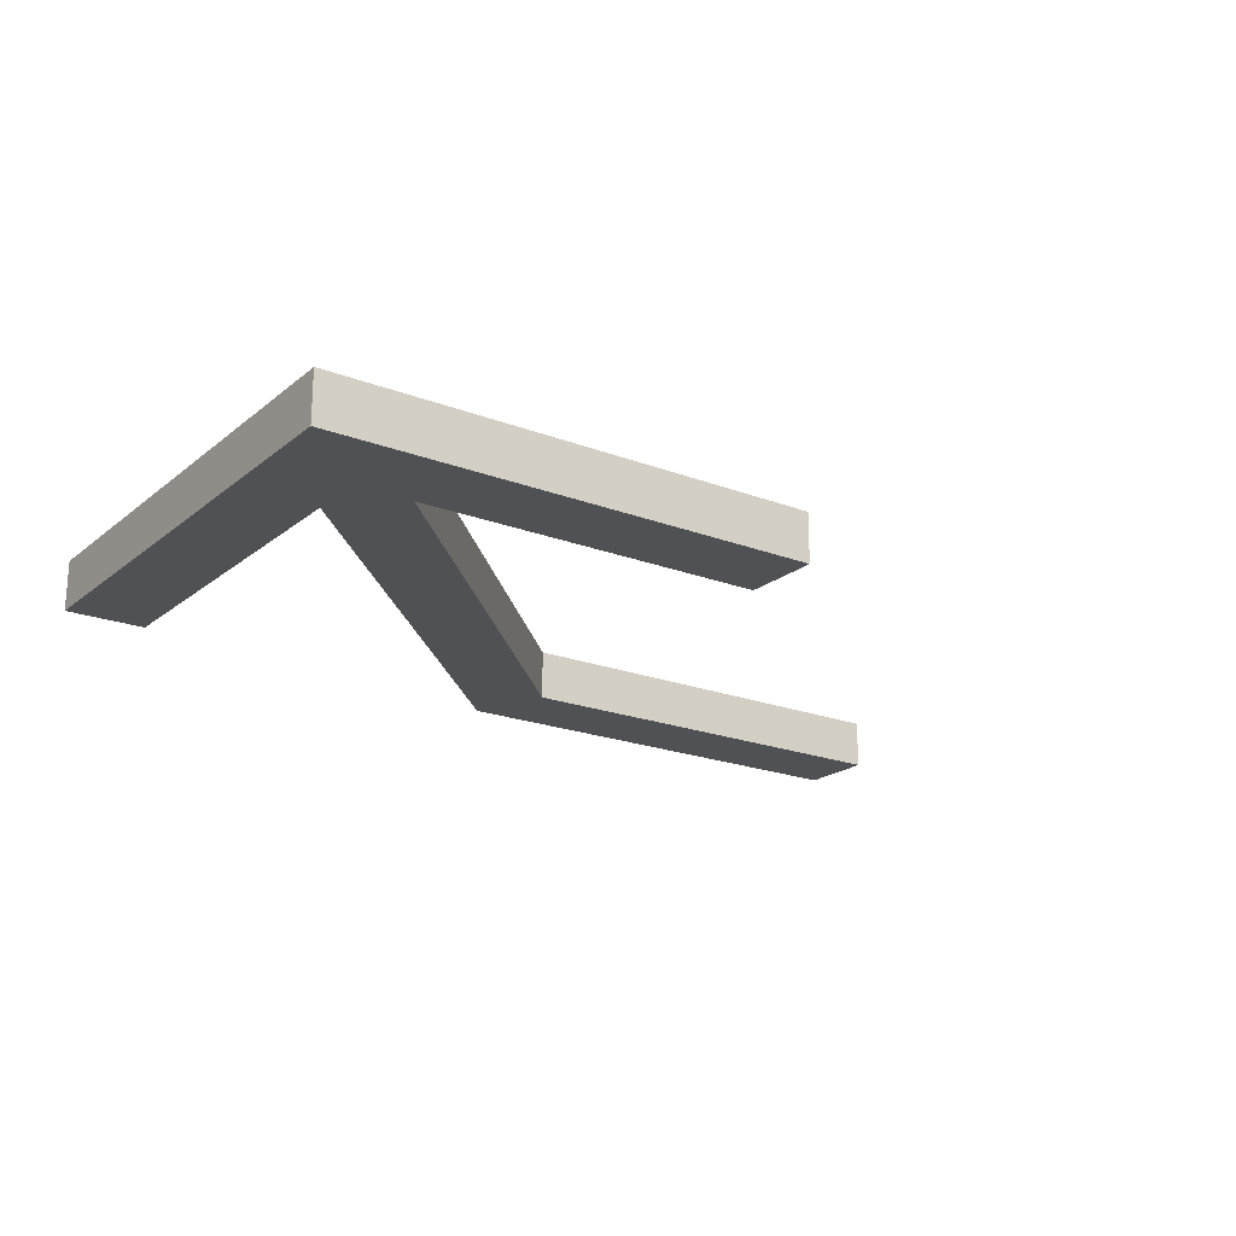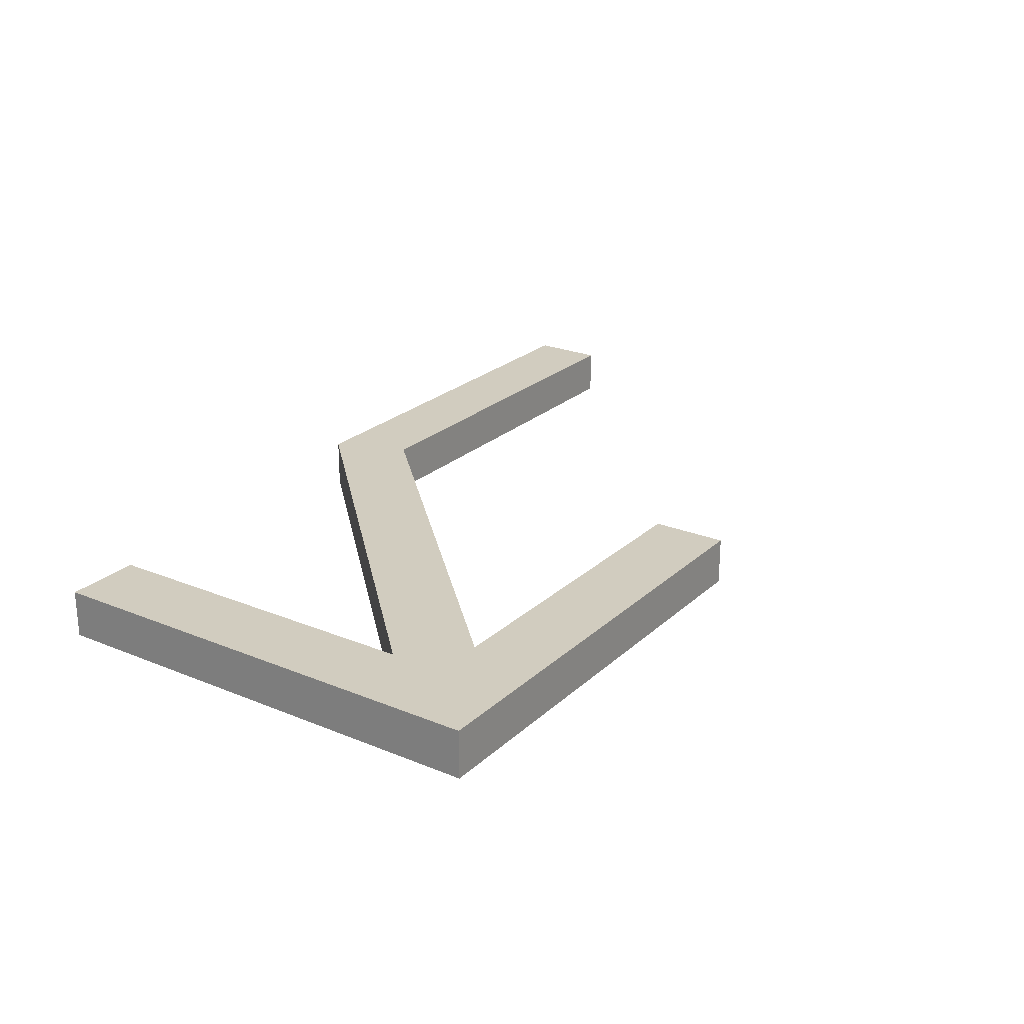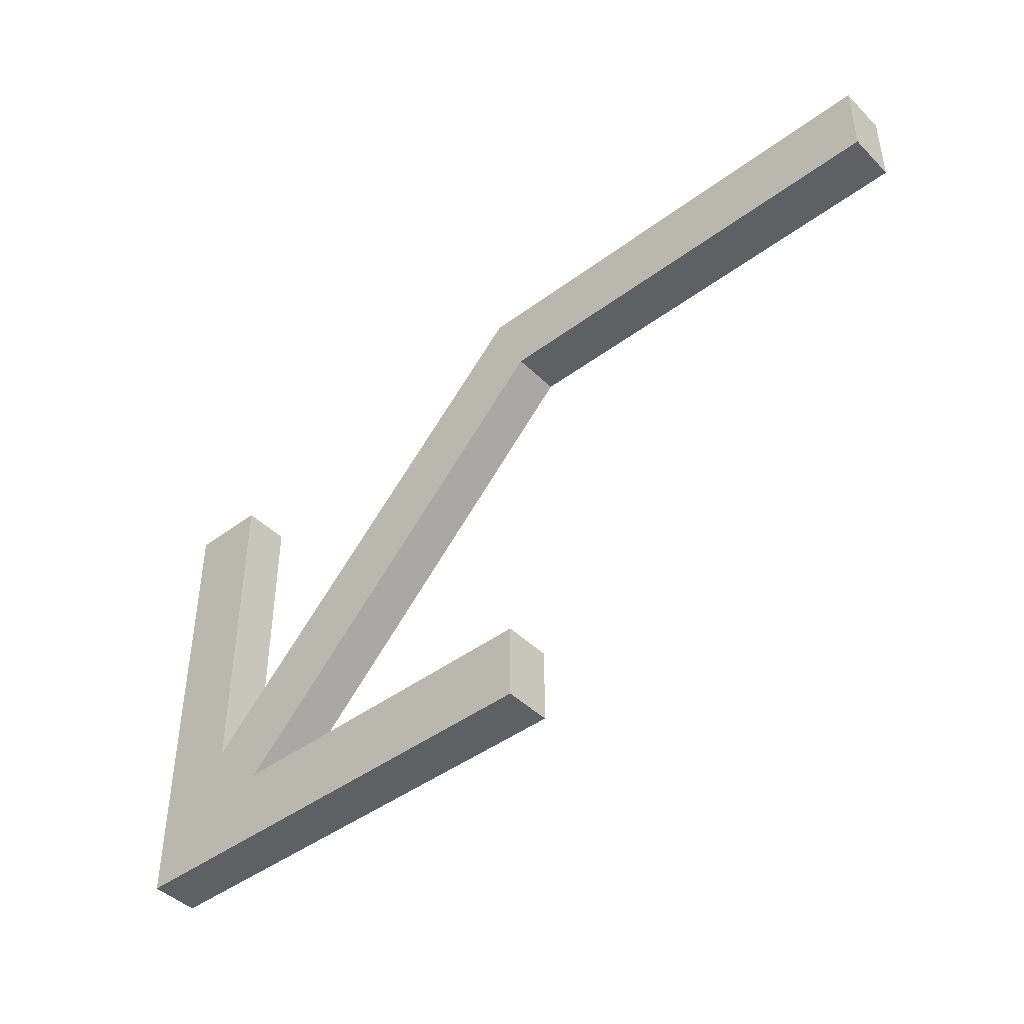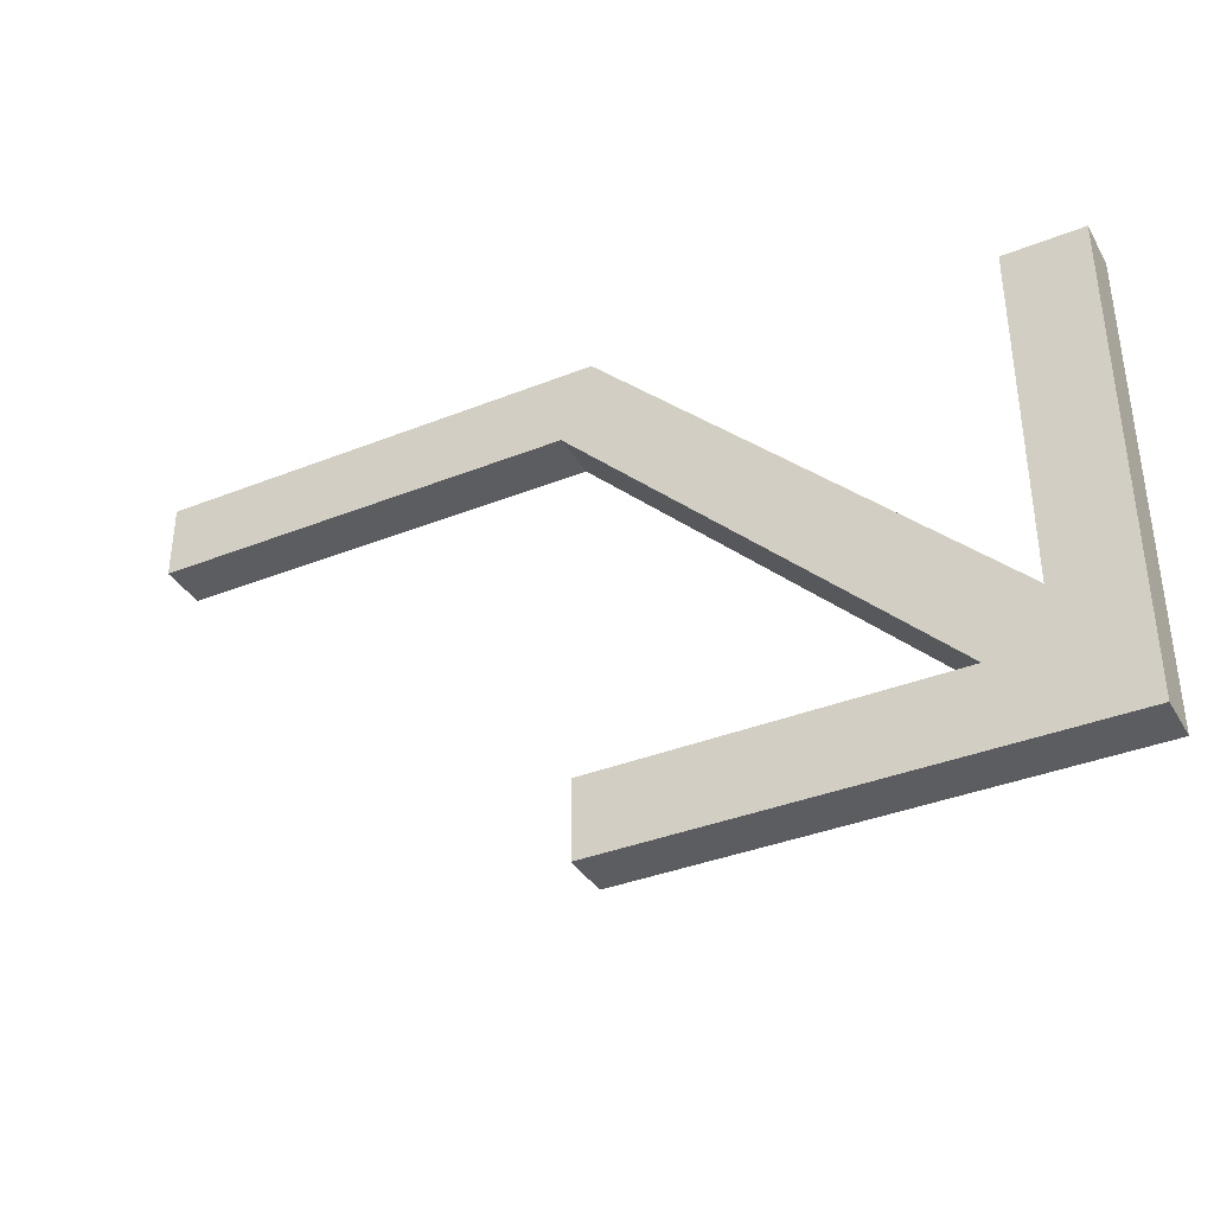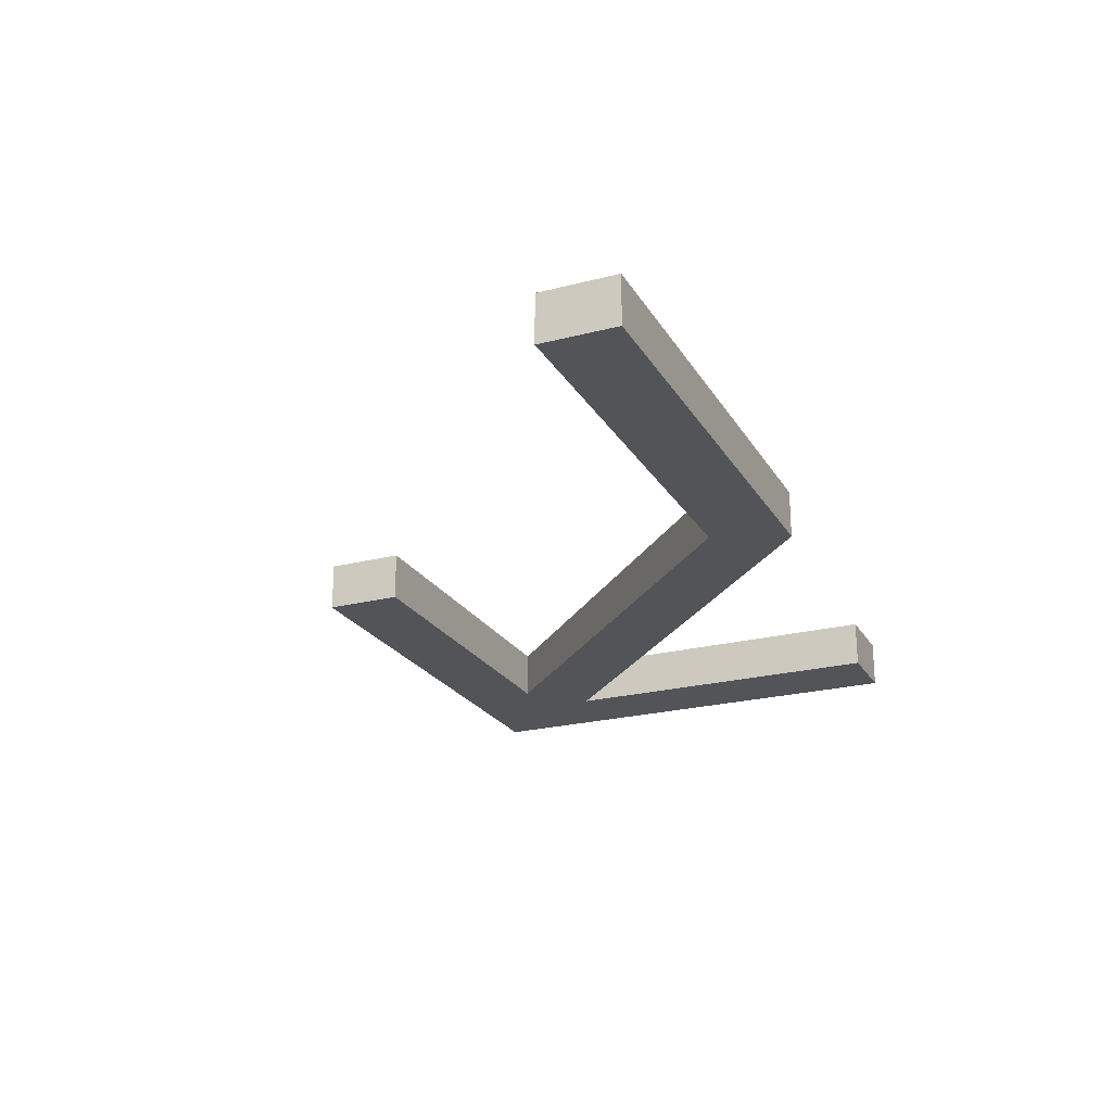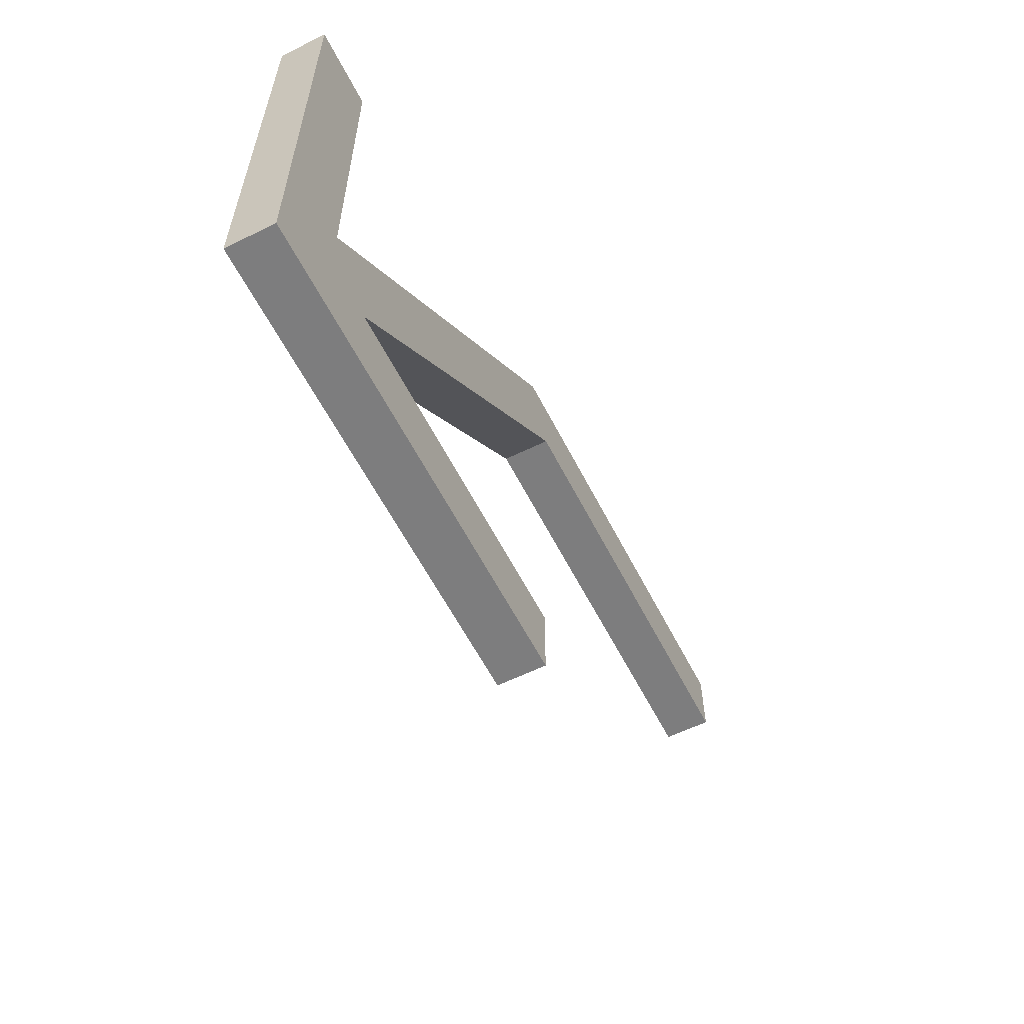
<metadata>
{"format":"obj","ext":"obj","renderer":"f3d","projection":"perspective","resolution":1024,"background":"white","views":[{"elev":-20.2,"azim":-35.2,"up":"+Z"},{"elev":23.9,"azim":-55.6,"up":"+Z"},{"elev":-44.0,"azim":41.2,"up":"+Y"},{"elev":-37.0,"azim":-152.8,"up":"+Y"},{"elev":-23.2,"azim":113.6,"up":"+Z"},{"elev":-59.1,"azim":-63.1,"up":"+Y"}]}
</metadata>
<code>
g Mesh_
v 9.286 5.223 -0.4911
v 9.286 3.674 -0.4911
v 0.6814 3.674 -0.4911
v 0.3848 -5.223 -0.4911
v -6.603 -3.655 -0.4911
v 0.3848 -3.655 -0.4911
v -9.286 -5.223 -0.4911
v -7.718 -2.54 -0.4911
v -9.286 4.448 -0.4911
v -7.718 4.448 -0.4911
v 0.06805 5.223 -0.4911
v 9.286 5.223 0.4911
v 0.6814 3.674 0.4911
v 9.286 3.674 0.4911
v 0.3848 -3.655 0.4911
v -6.603 -3.655 0.4911
v 0.3848 -5.223 0.4911
v -9.286 -5.223 0.4911
v -7.718 -2.54 0.4911
v -9.286 4.448 0.4911
v -7.718 4.448 0.4911
v 0.06805 5.223 0.4911
f 1 2 3
f 4 5 6
f 4 7 5
f 3 5 8
f 5 7 8
f 9 8 7
f 9 10 8
f 11 1 3
f 3 8 11
f 12 13 14
f 15 16 17
f 16 18 17
f 19 16 13
f 19 18 16
f 18 19 20
f 21 20 19
f 13 12 22
f 22 19 13
f 12 14 2 1
f 14 13 3 2
f 13 16 5 3
f 16 15 6 5
f 15 17 4 6
f 17 18 7 4
f 18 20 9 7
f 20 21 10 9
f 21 19 8 10
f 19 22 11 8
f 22 12 1 11

</code>
